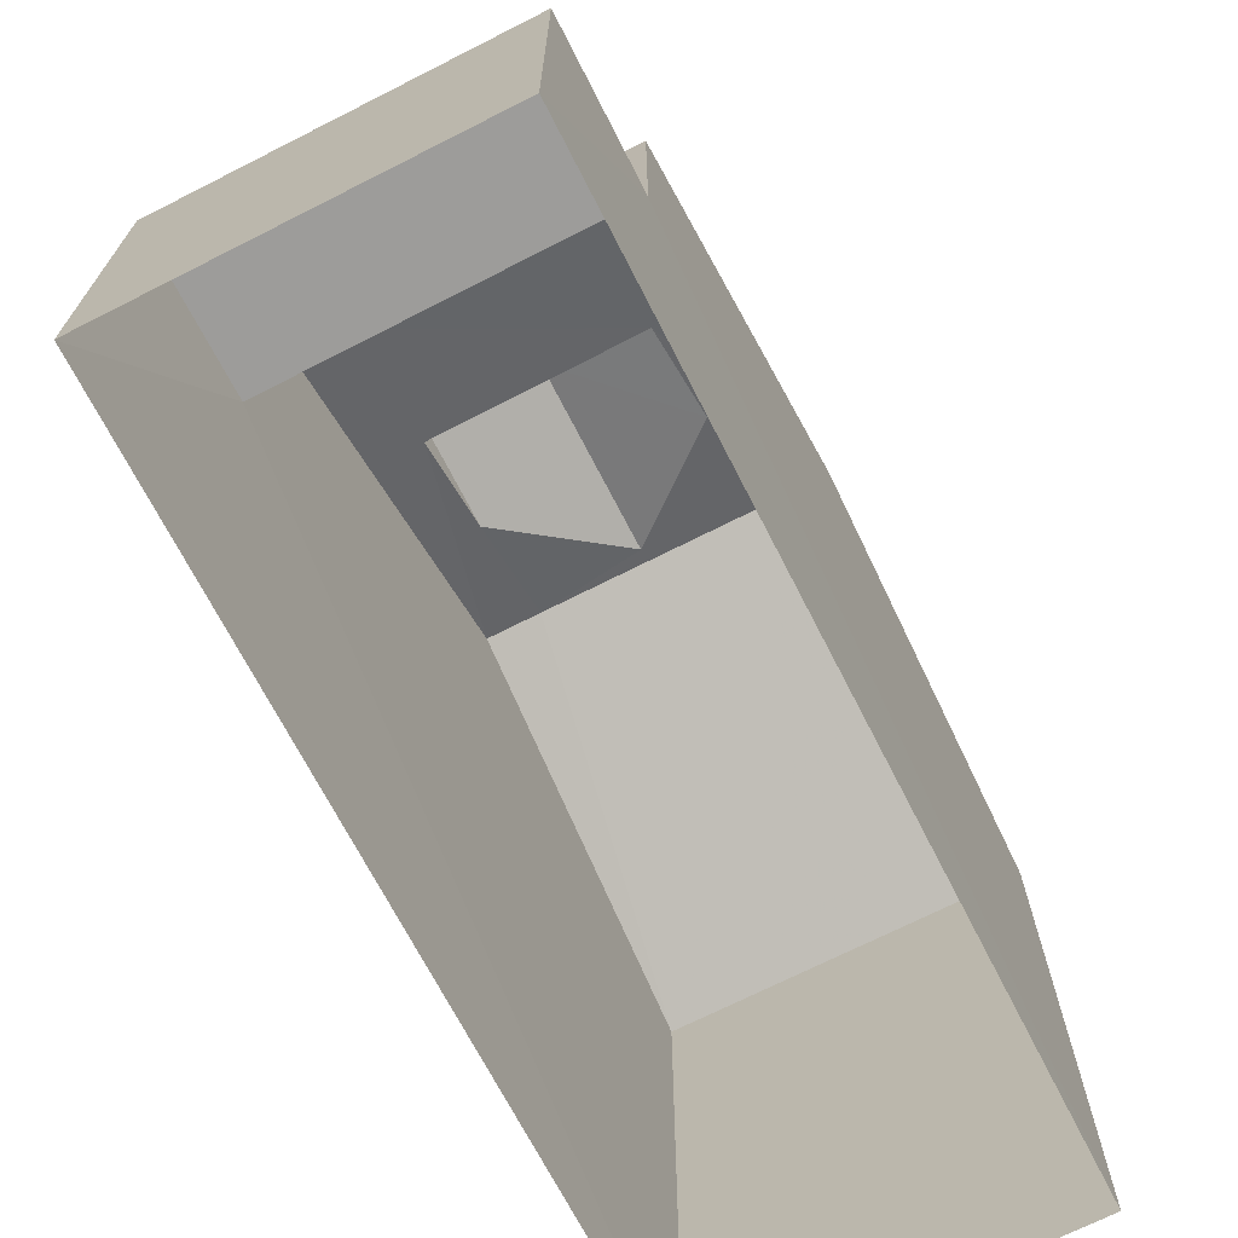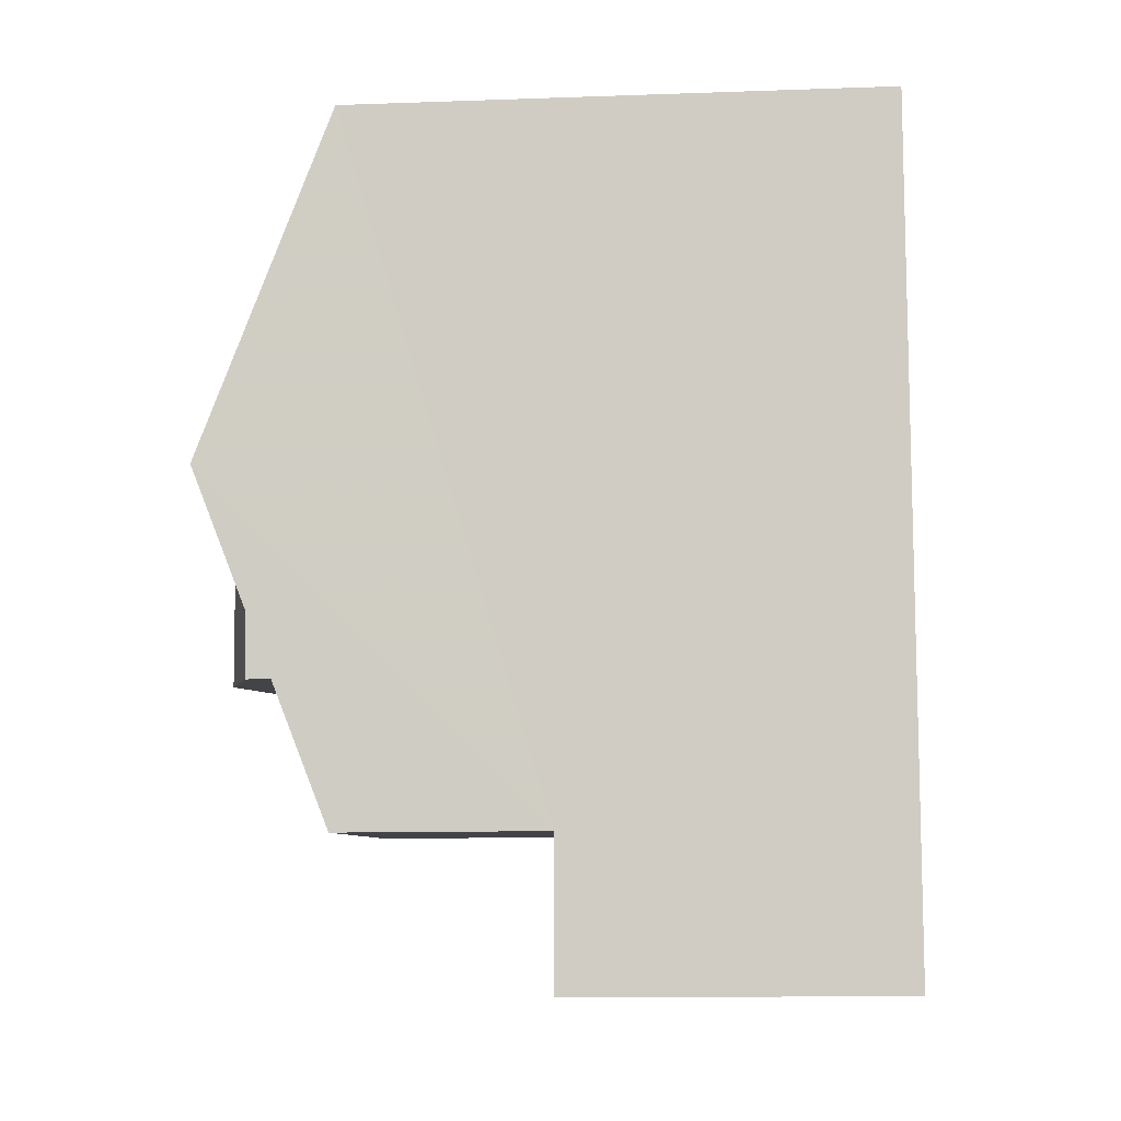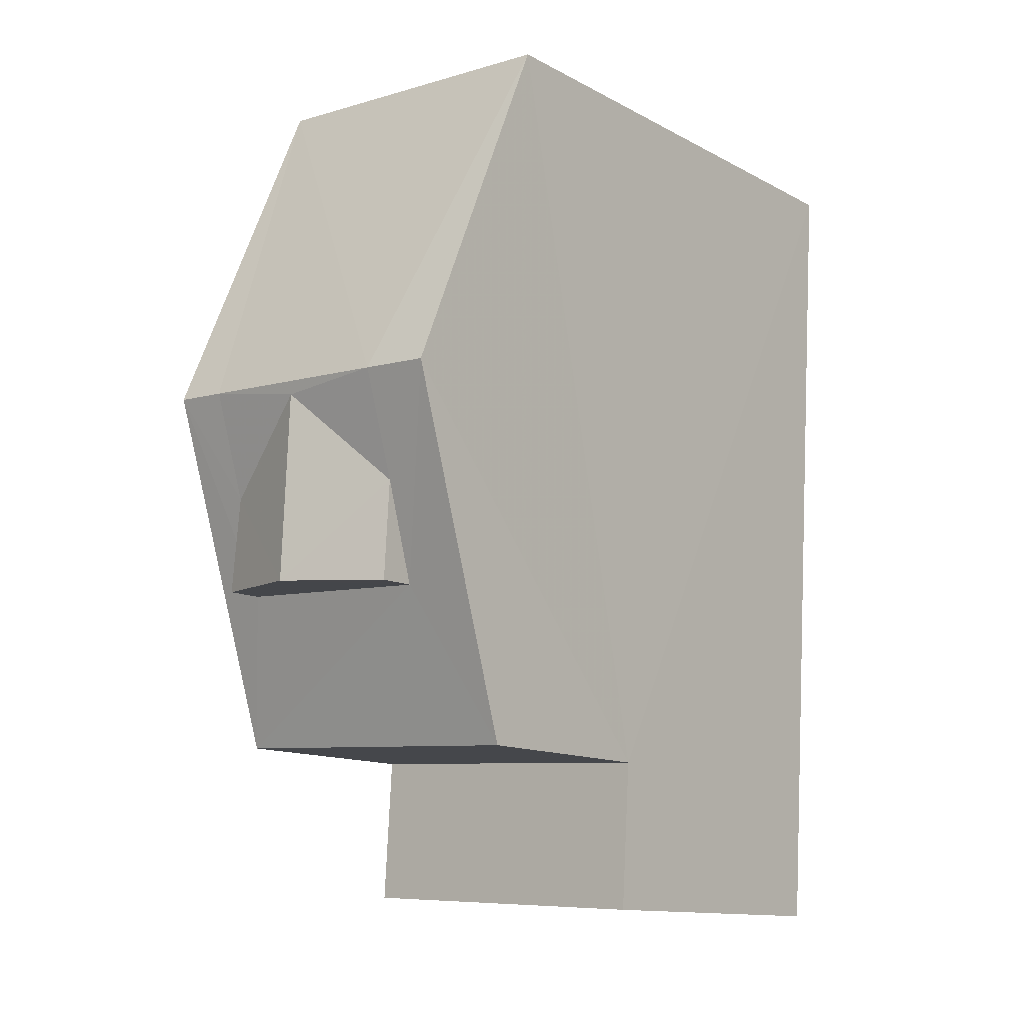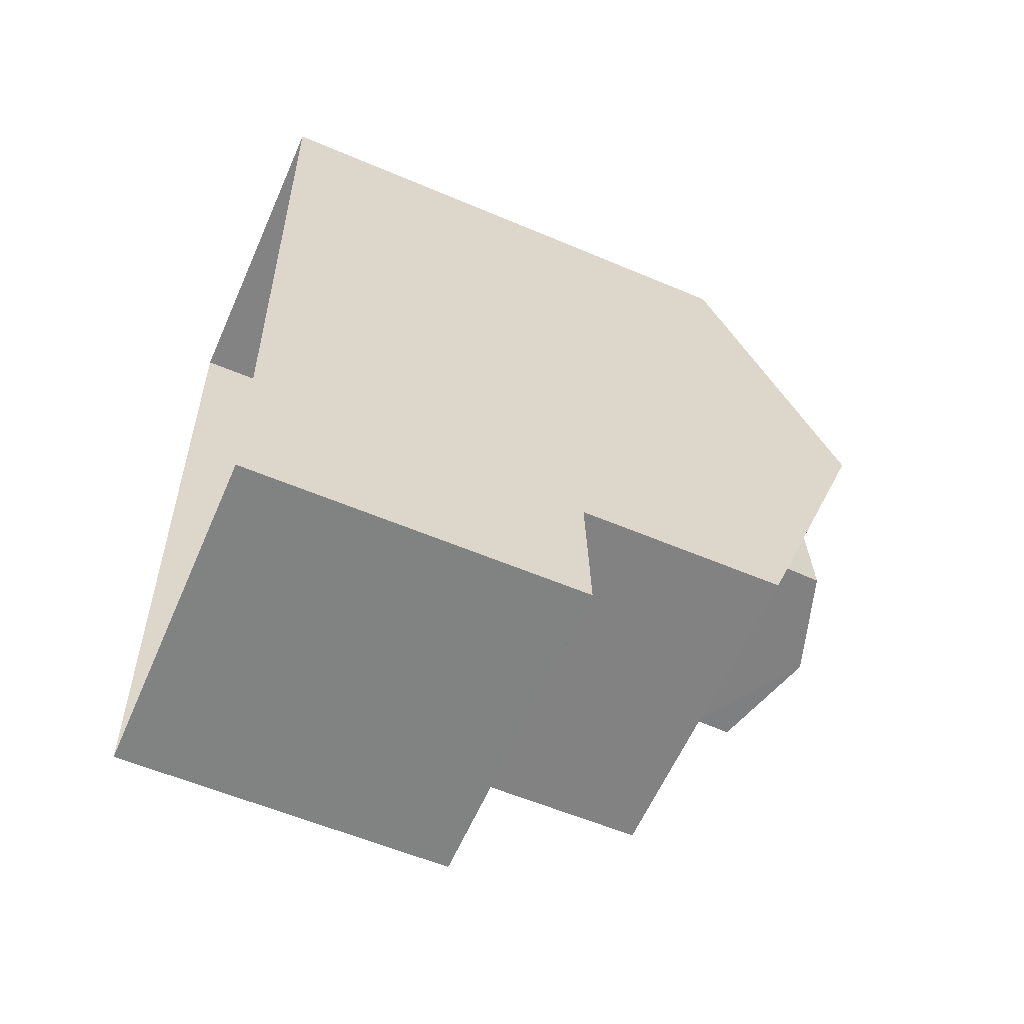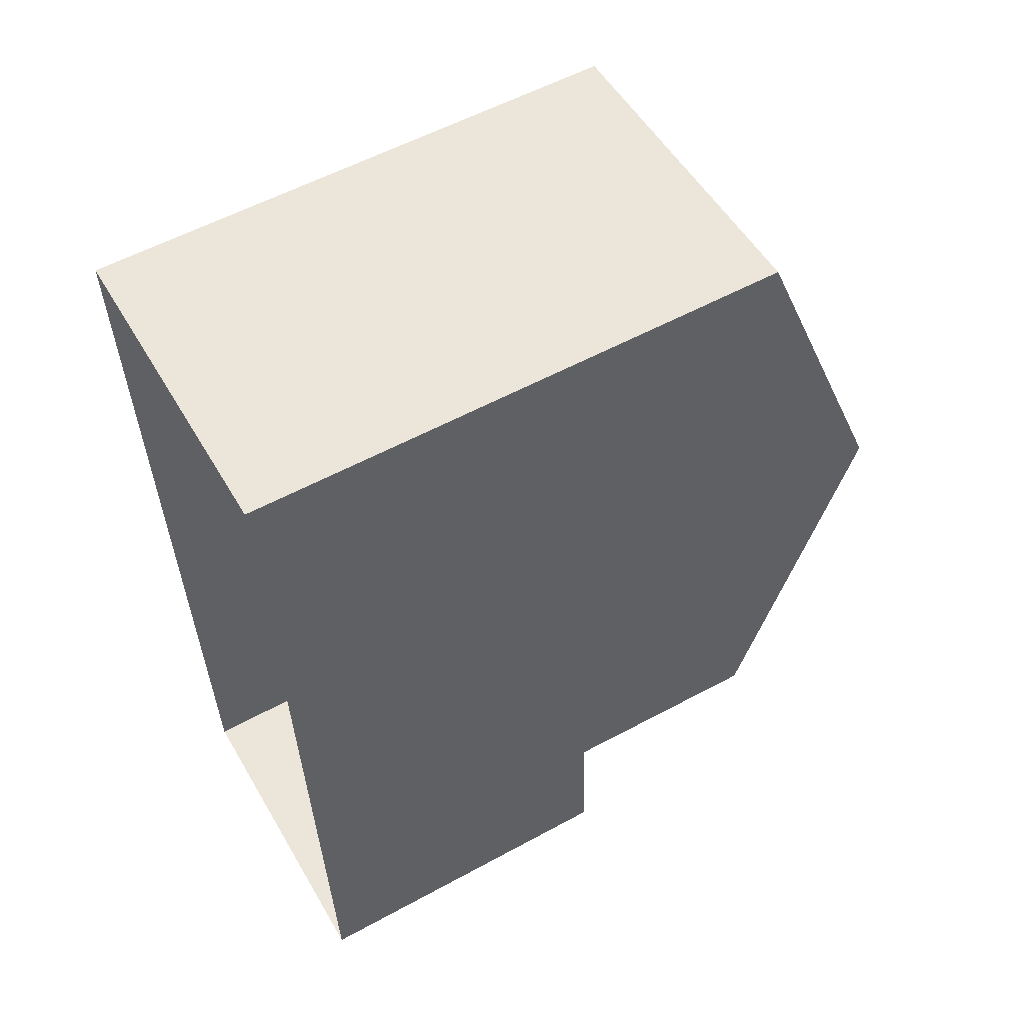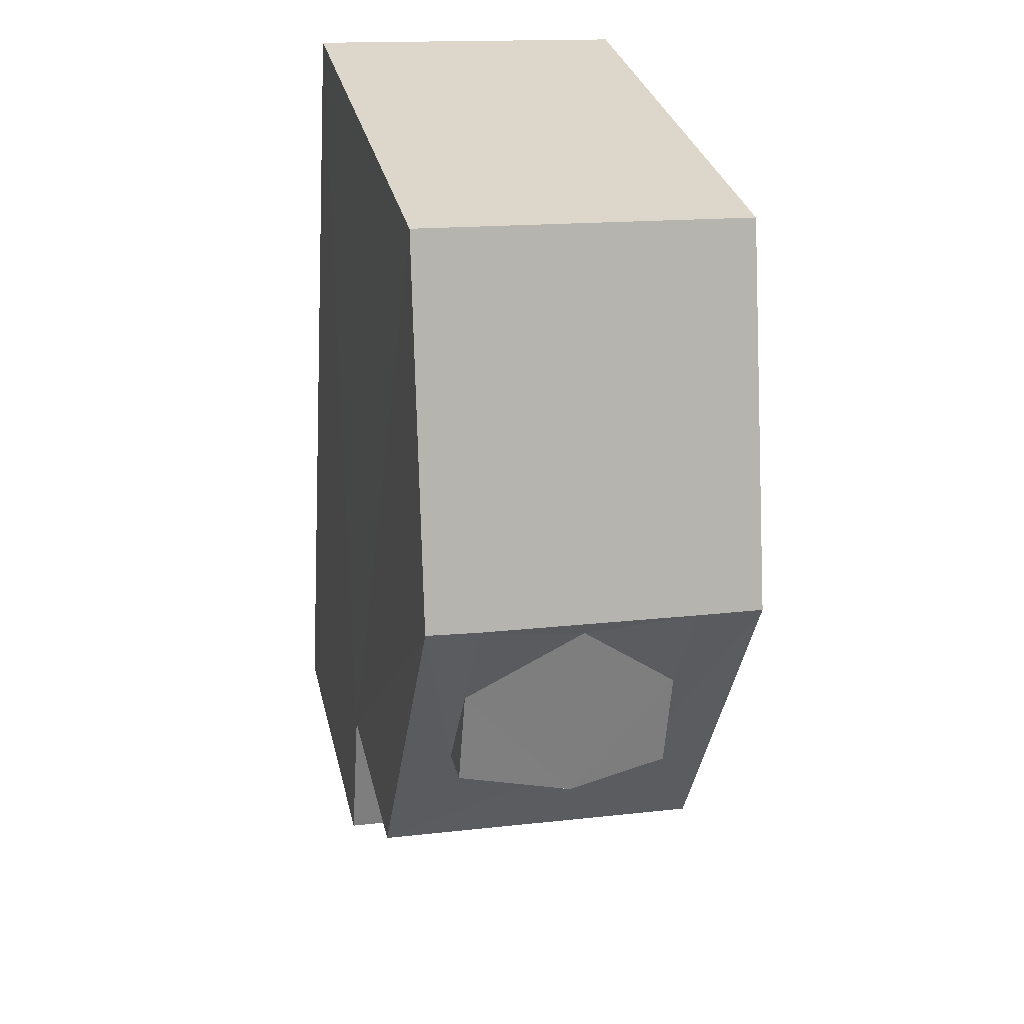
<metadata>
{"format":"obj","ext":"obj","renderer":"f3d","projection":"perspective","resolution":1024,"background":"white","views":[{"elev":-70.1,"azim":23.7,"up":"+Z"},{"elev":-11.3,"azim":94.5,"up":"+Y"},{"elev":-12.8,"azim":39.7,"up":"+Y"},{"elev":-57.6,"azim":-113.8,"up":"+Y"},{"elev":56.5,"azim":-119.6,"up":"+Y"},{"elev":30.9,"azim":-12.9,"up":"+Y"}]}
</metadata>
<code>
v -3.733e+05 -1.041e+05 26.96
v -3.733e+05 -1.041e+05 26.96
v -3.733e+05 -1.041e+05 26.96
v -3.733e+05 -1.041e+05 26.96
v -3.733e+05 -1.041e+05 35.67
v -3.733e+05 -1.041e+05 36.15
v -3.733e+05 -1.041e+05 35.67
v -3.733e+05 -1.041e+05 36.15
v -3.733e+05 -1.041e+05 36.22
v -3.733e+05 -1.041e+05 34.37
v -3.733e+05 -1.041e+05 36.22
v -3.733e+05 -1.041e+05 34.37
v -3.733e+05 -1.041e+05 36.22
v -3.733e+05 -1.041e+05 36.22
v -3.733e+05 -1.041e+05 35.67
v -3.733e+05 -1.041e+05 35.67
v -3.733e+05 -1.041e+05 31.52
v -3.733e+05 -1.041e+05 31.52
v -3.733e+05 -1.041e+05 31.52
v -3.733e+05 -1.041e+05 31.52
v -3.733e+05 -1.041e+05 35.16
v -3.733e+05 -1.041e+05 34.37
v -3.733e+05 -1.041e+05 34.37
v -3.733e+05 -1.041e+05 35.16
f 1 2 3
f 4 1 3
f 5 6 7
f 5 8 6
f 9 10 11
f 12 10 13
f 14 12 13
f 10 9 13
f 15 16 6
f 8 15 6
f 17 18 19
f 17 20 18
f 15 8 9
f 8 13 9
f 8 5 13
f 14 21 22
f 21 23 22
f 24 11 23
f 14 13 5
f 9 11 15
f 14 5 21
f 15 11 24
f 21 24 23
f 19 1 4
f 19 18 1
f 12 3 2
f 10 12 2
f 12 14 17
f 12 17 3
f 14 22 17
f 3 17 4
f 4 17 19
f 21 5 7
f 20 22 23
f 20 17 22
f 16 24 6
f 24 21 6
f 21 7 6
f 15 24 16
f 11 10 20
f 23 11 20
f 10 2 20
f 20 2 1
f 20 1 18

</code>
